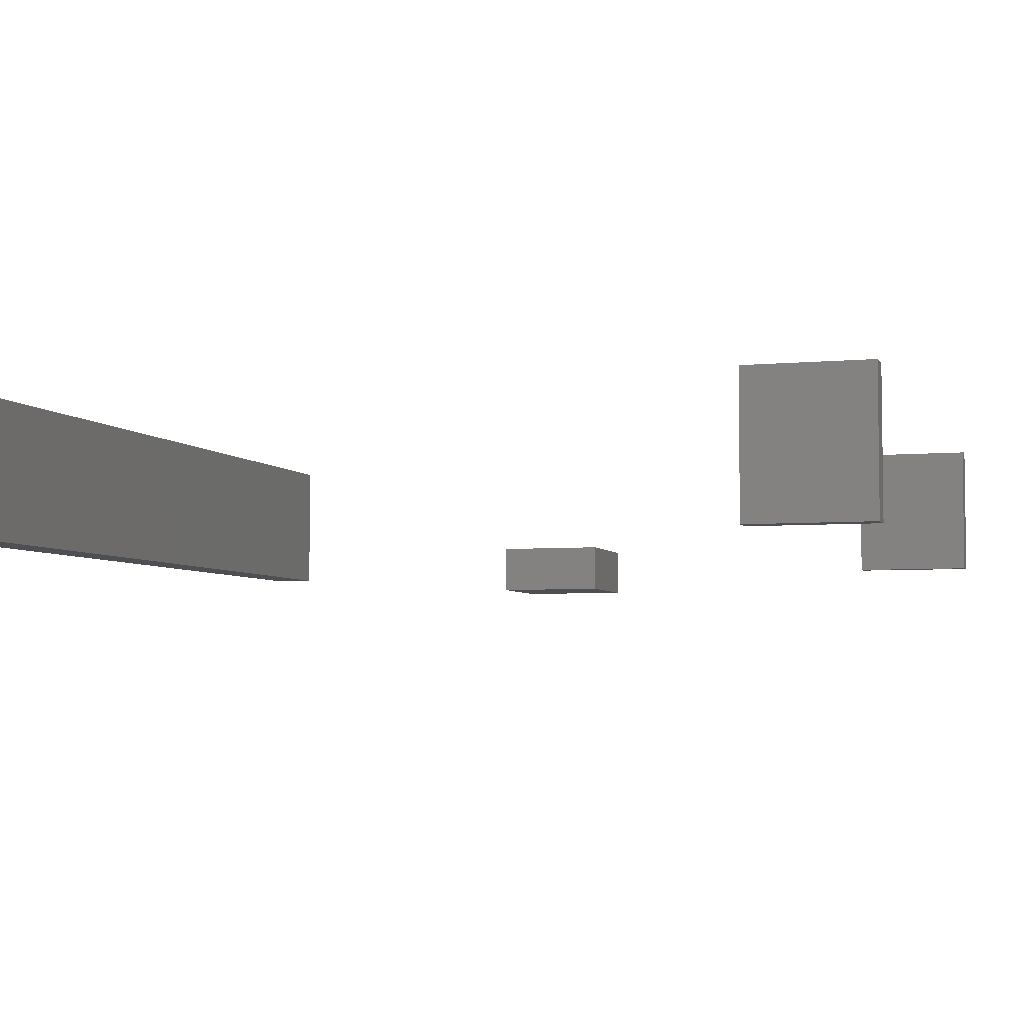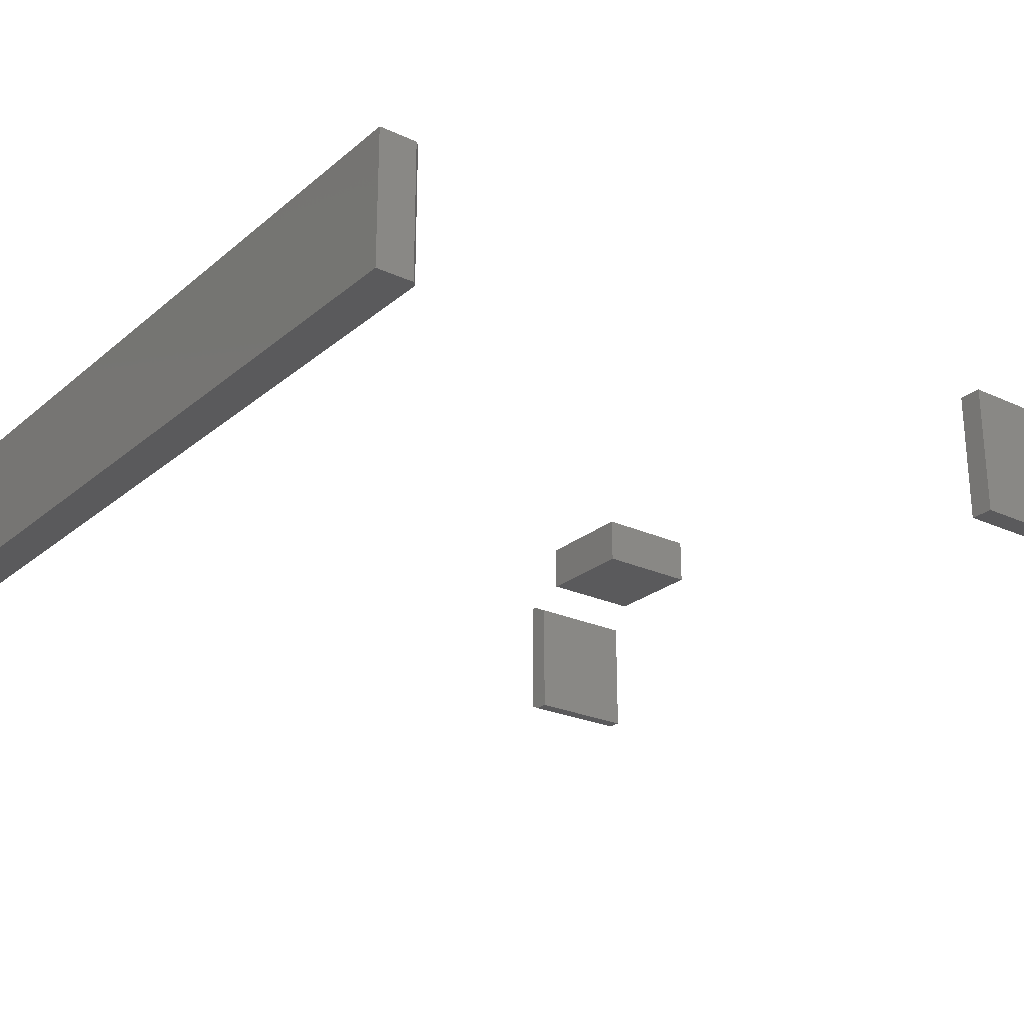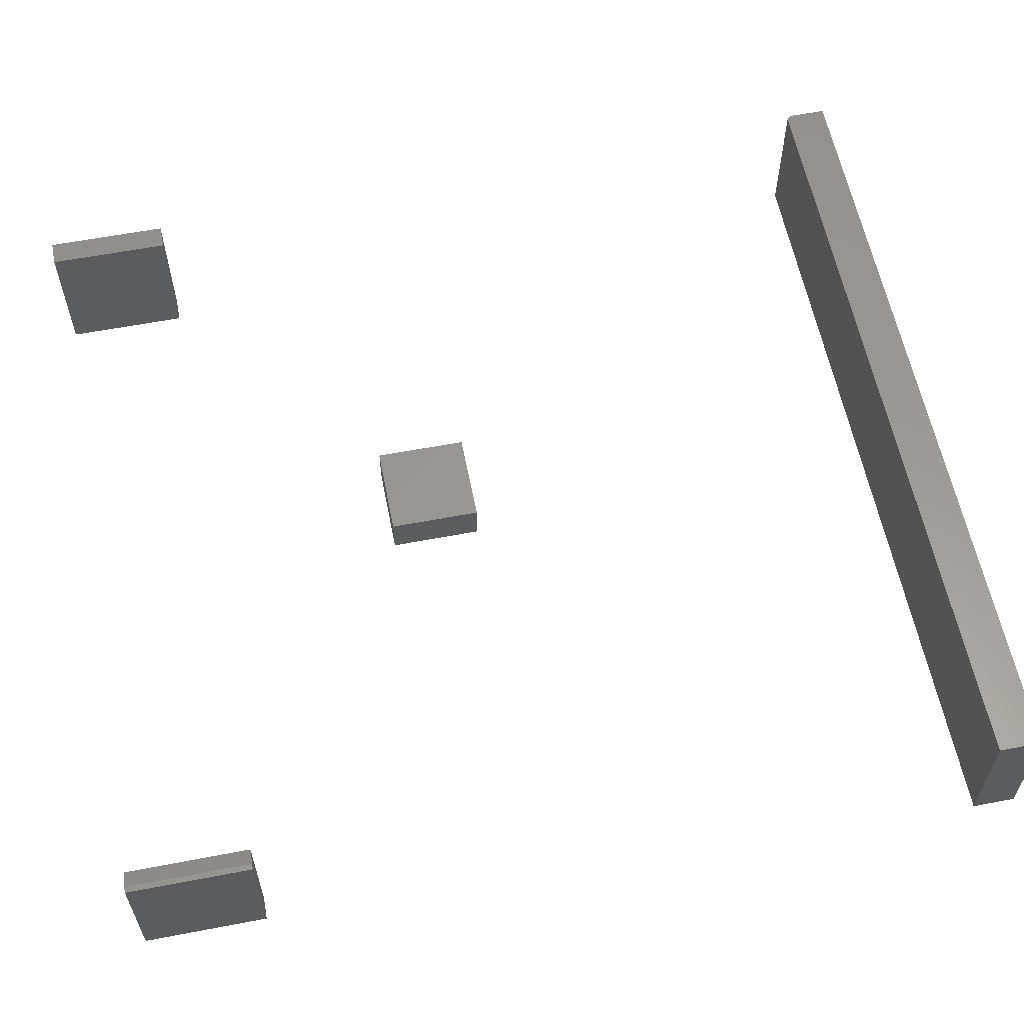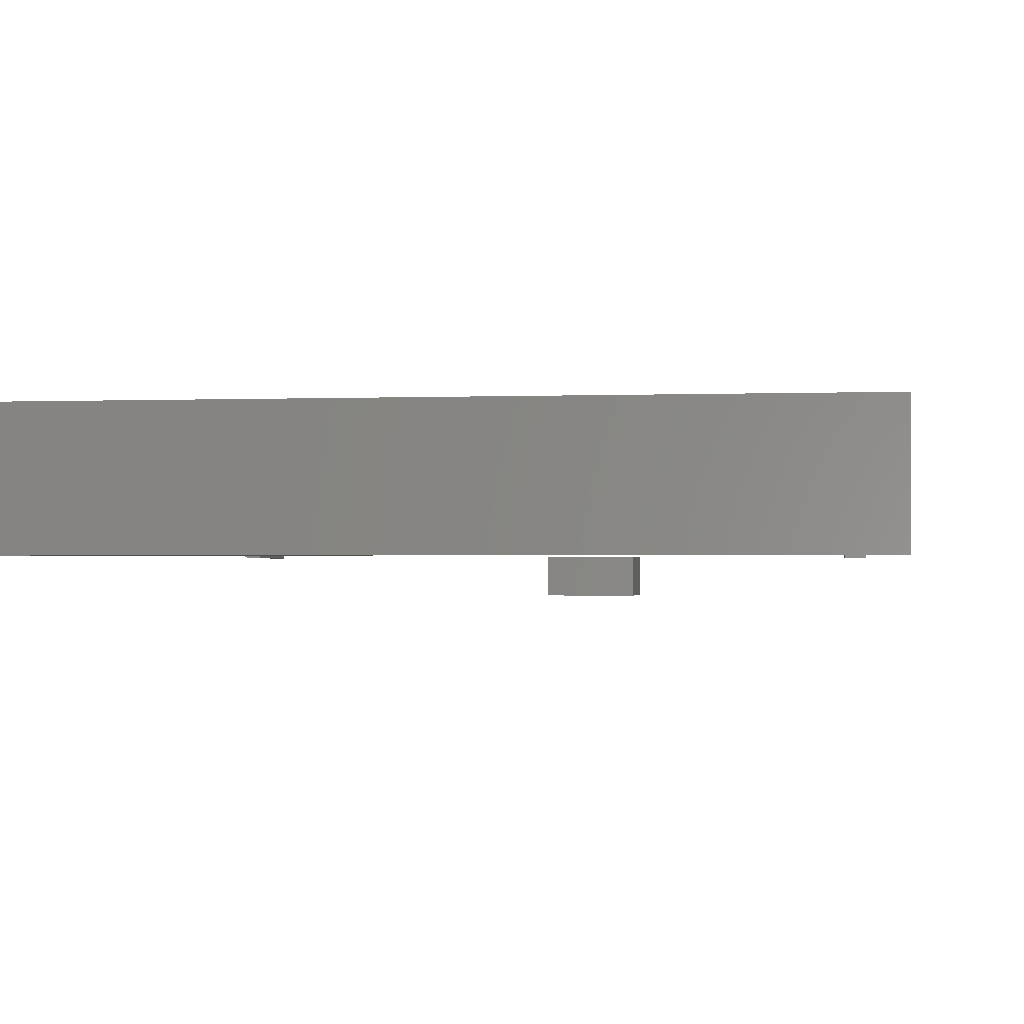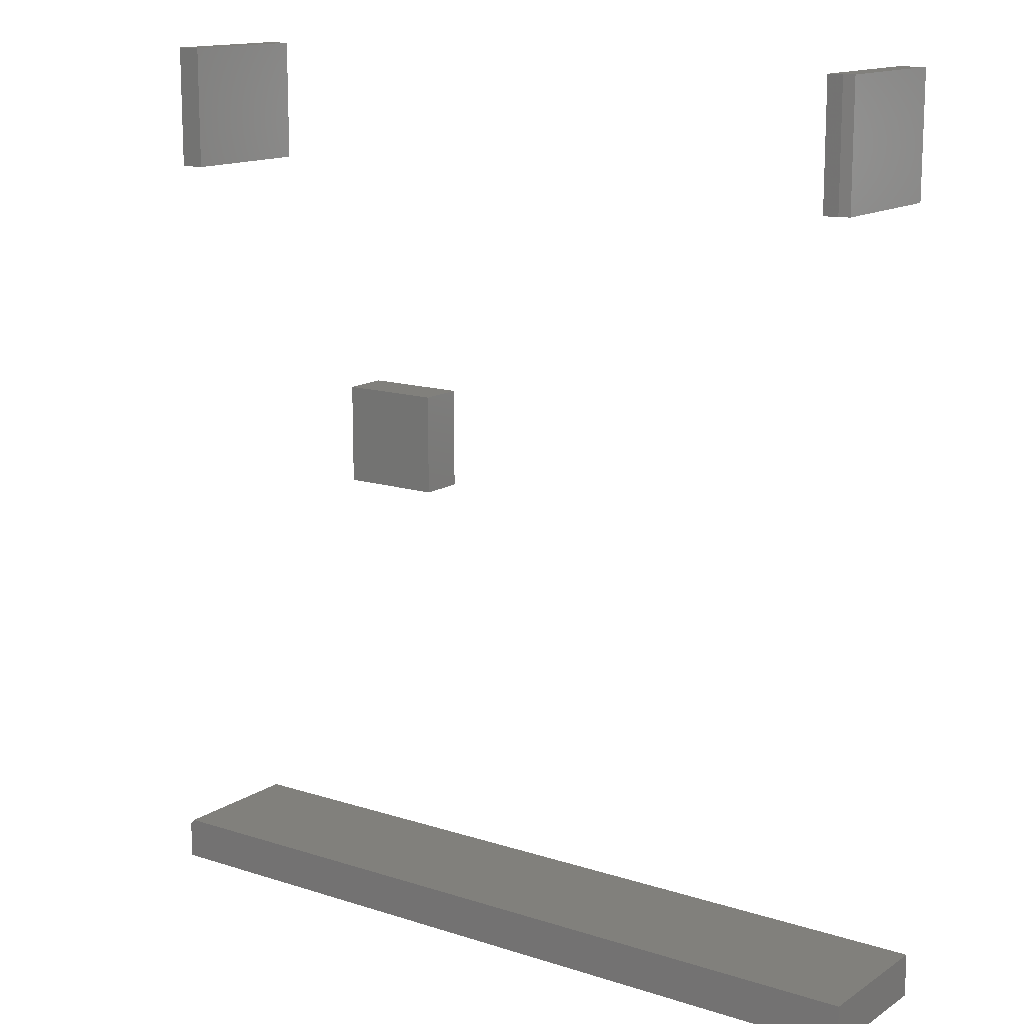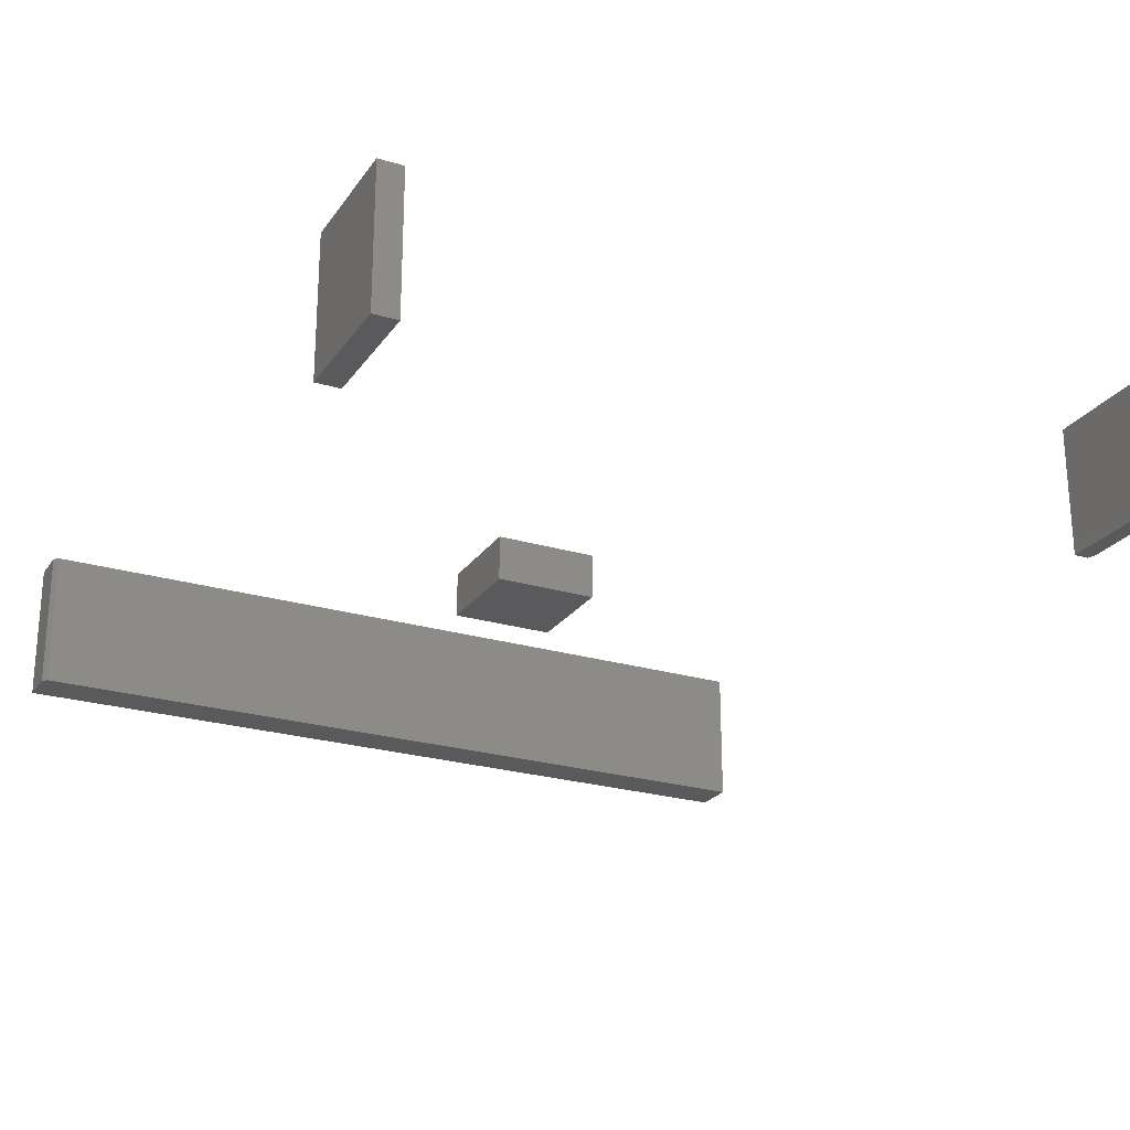
<metadata>
{"format":"stl","ext":"stl","renderer":"f3d","projection":"perspective","resolution":1024,"background":"white","views":[{"elev":-4.7,"azim":107.1,"up":"+Z"},{"elev":-24.5,"azim":53.1,"up":"+Z"},{"elev":59.7,"azim":-101.1,"up":"+Z"},{"elev":-1.4,"azim":8.0,"up":"+Z"},{"elev":14.0,"azim":-144.5,"up":"+Y"},{"elev":-24.3,"azim":153.7,"up":"+Z"}]}
</metadata>
<code>
# stl→obj: 38 verts, 60 faces
v -0.6797 -0.75 0.3047
v 0.6875 -0.75 0.3047
v -0.6797 -0.678 0.3047
v 0.6875 -0.6859 0.3047
v 0.6797 -0.678 0.3047
v 0.6797 -0.678 0.07031
v 0.6875 -0.6859 0.07031
v -0.6797 -0.678 0.07031
v 0.6875 -0.75 0.07031
v -0.6797 -0.75 0.07031
v 0.6094 0.5469 0.3047
v 0.65 0.5469 0.3047
v 0.6094 0.75 0.3047
v 0.65 0.75 0.3047
v 0.6094 0.5469 0.07031
v 0.6094 0.75 0.07031
v 0.65 0.5469 0.07031
v 0.65 0.75 0.07031
v -0.6078 0.75 0.2891
v -0.6484 0.75 0.3047
v -0.6391 0.75 0.3047
v -0.6484 0.75 0.07812
v -0.6078 0.75 0.07031
v -0.6328 0.75 0.07031
v -0.6328 0.5469 0.07031
v -0.6078 0.5469 0.07031
v -0.6484 0.5469 0.07812
v -0.6484 0.5469 0.3047
v -0.6078 0.5469 0.2891
v -0.6391 0.5469 0.3047
v 0.06242 0.05526 0.07031
v 0.2203 0.05526 0.07031
v 0.06242 0.2132 0.07031
v 0.2203 0.2132 0.07031
v 0.06242 0.05526 0
v 0.06242 0.2132 0
v 0.2203 0.05526 0
v 0.2203 0.2132 0
f 1 2 3
f 3 2 4
f 3 4 5
f 6 7 8
f 8 7 9
f 8 9 10
f 5 6 3
f 3 6 8
f 9 7 2
f 2 7 4
f 7 6 4
f 4 6 5
f 8 10 3
f 3 10 1
f 1 10 2
f 2 10 9
f 11 12 13
f 13 12 14
f 15 16 17
f 17 16 18
f 16 15 13
f 13 15 11
f 18 16 14
f 14 16 13
f 17 18 12
f 12 18 14
f 15 17 11
f 11 17 12
f 19 20 21
f 20 19 22
f 22 19 23
f 22 23 24
f 25 26 27
f 27 26 28
f 28 26 29
f 28 29 30
f 25 24 26
f 26 24 23
f 22 27 20
f 20 27 28
f 22 24 27
f 27 24 25
f 28 30 20
f 20 30 21
f 26 23 29
f 29 23 19
f 21 30 19
f 19 30 29
f 31 32 33
f 33 32 34
f 35 36 37
f 37 36 38
f 33 36 31
f 31 36 35
f 34 38 33
f 33 38 36
f 32 37 34
f 34 37 38
f 31 35 32
f 32 35 37

</code>
